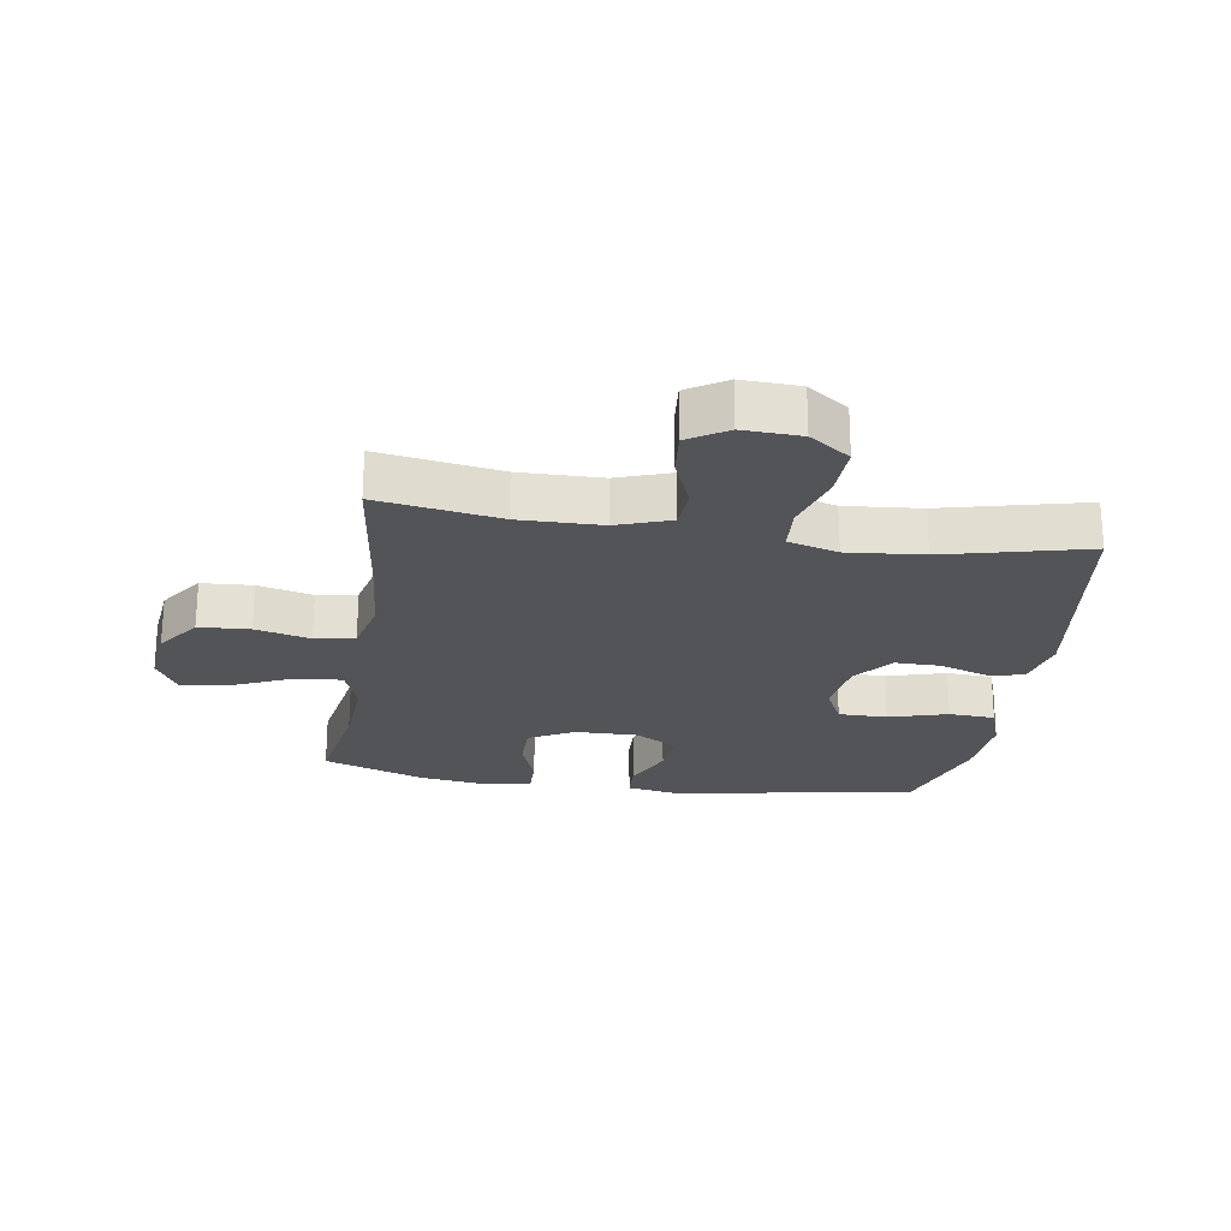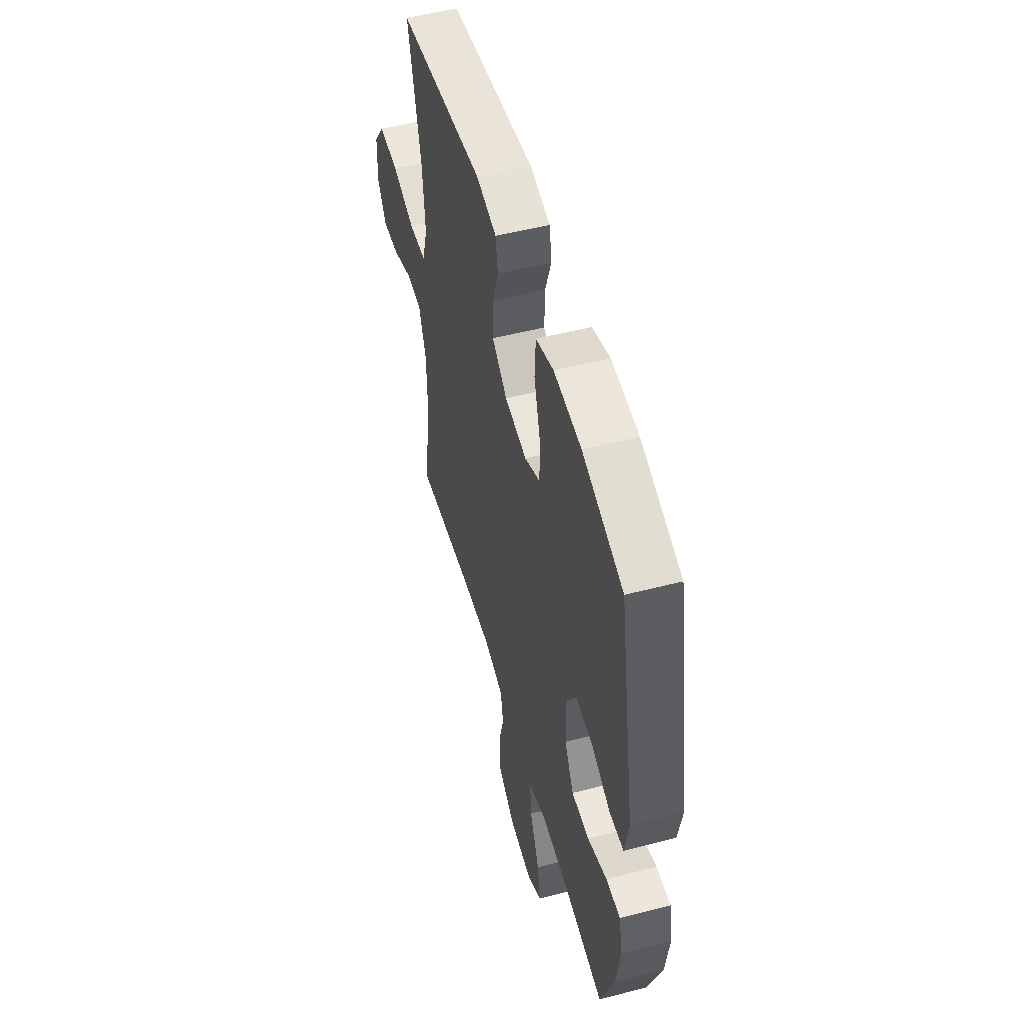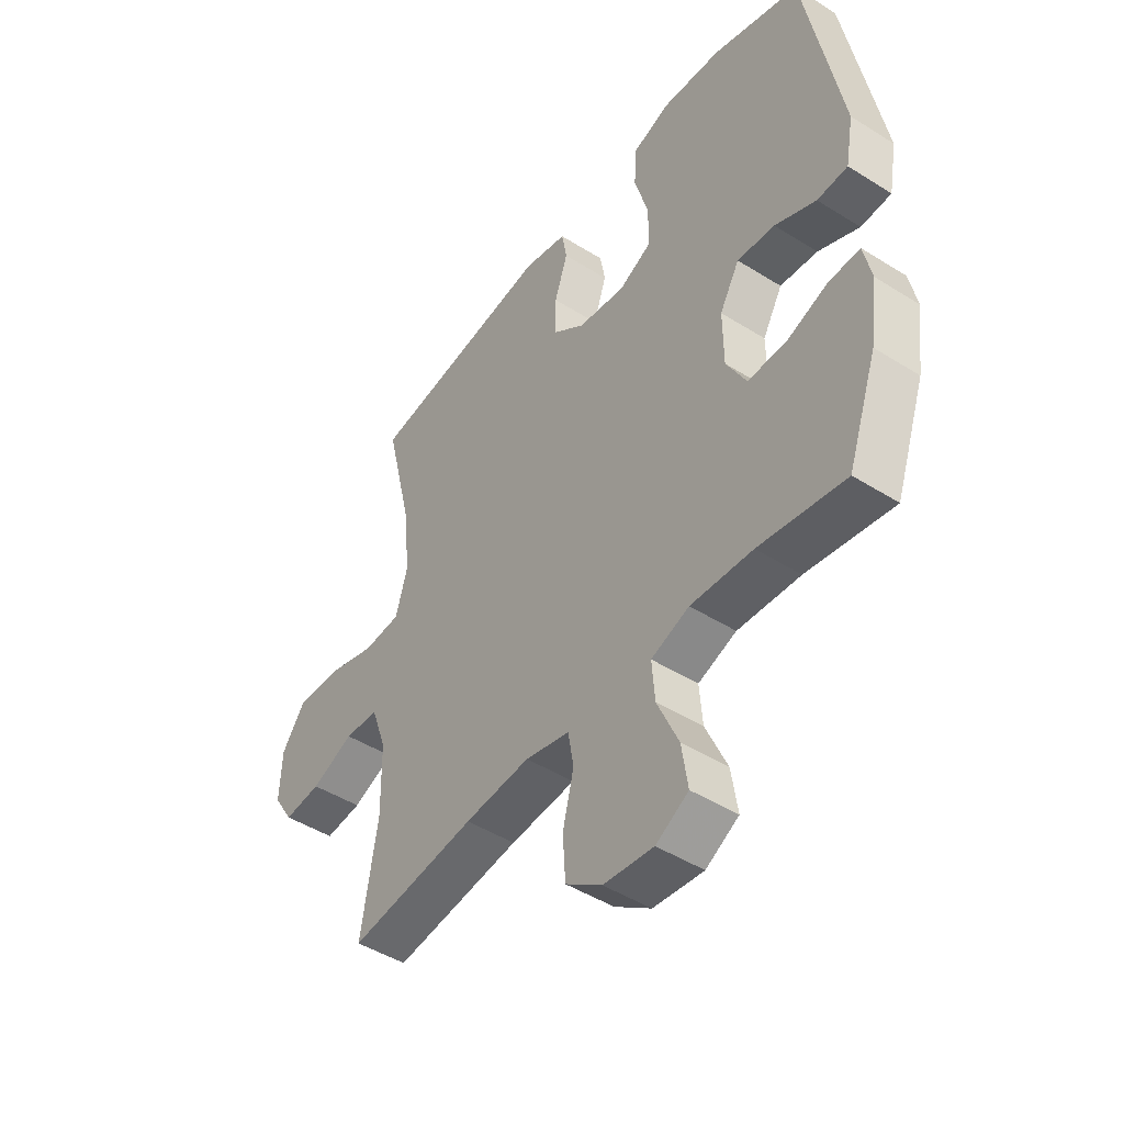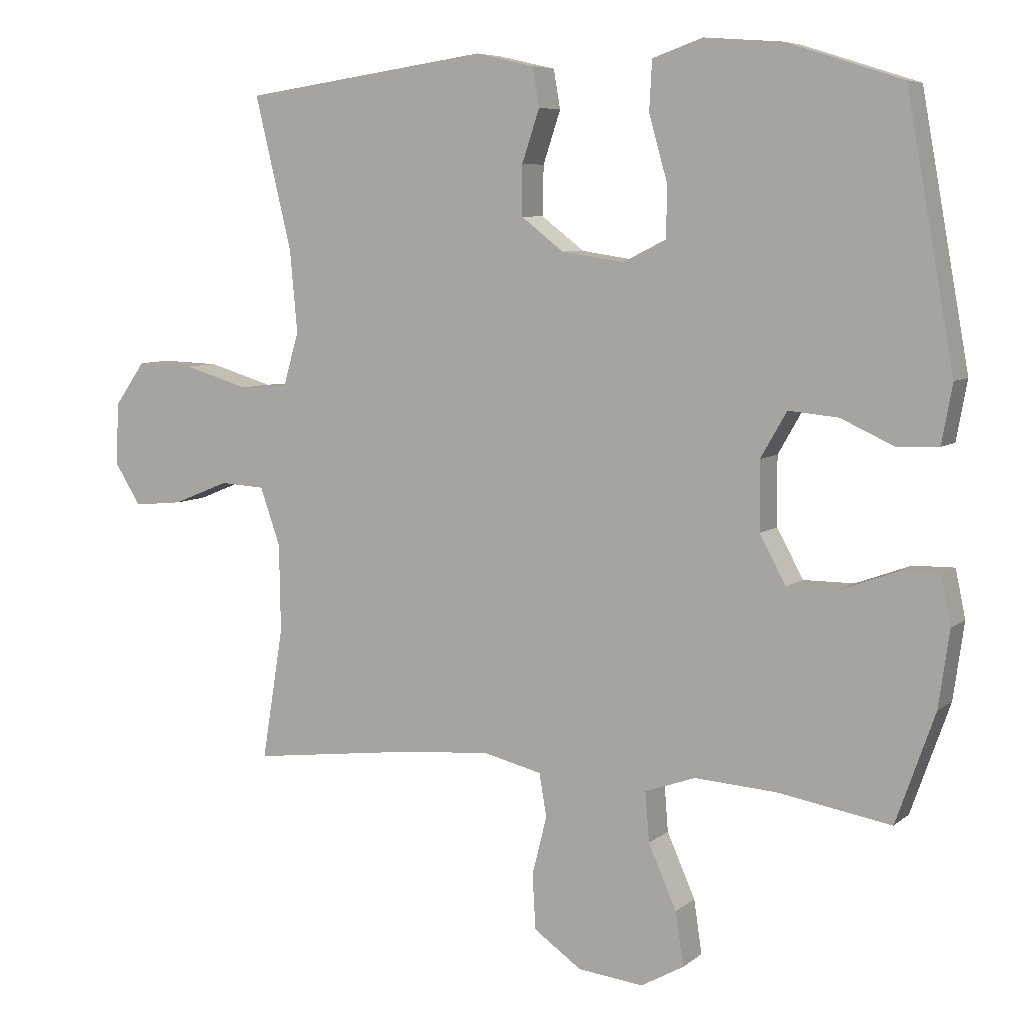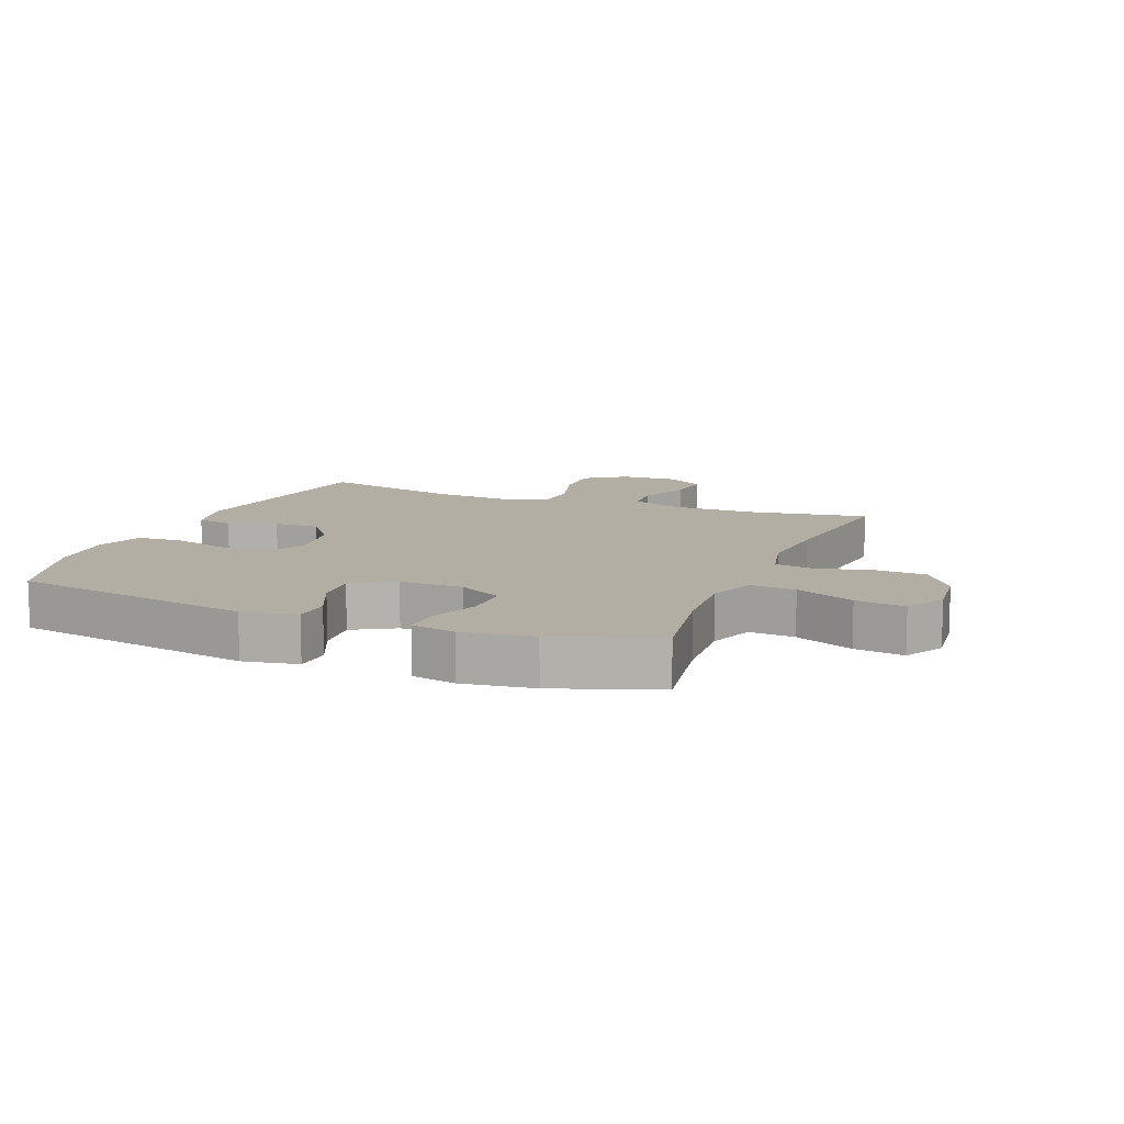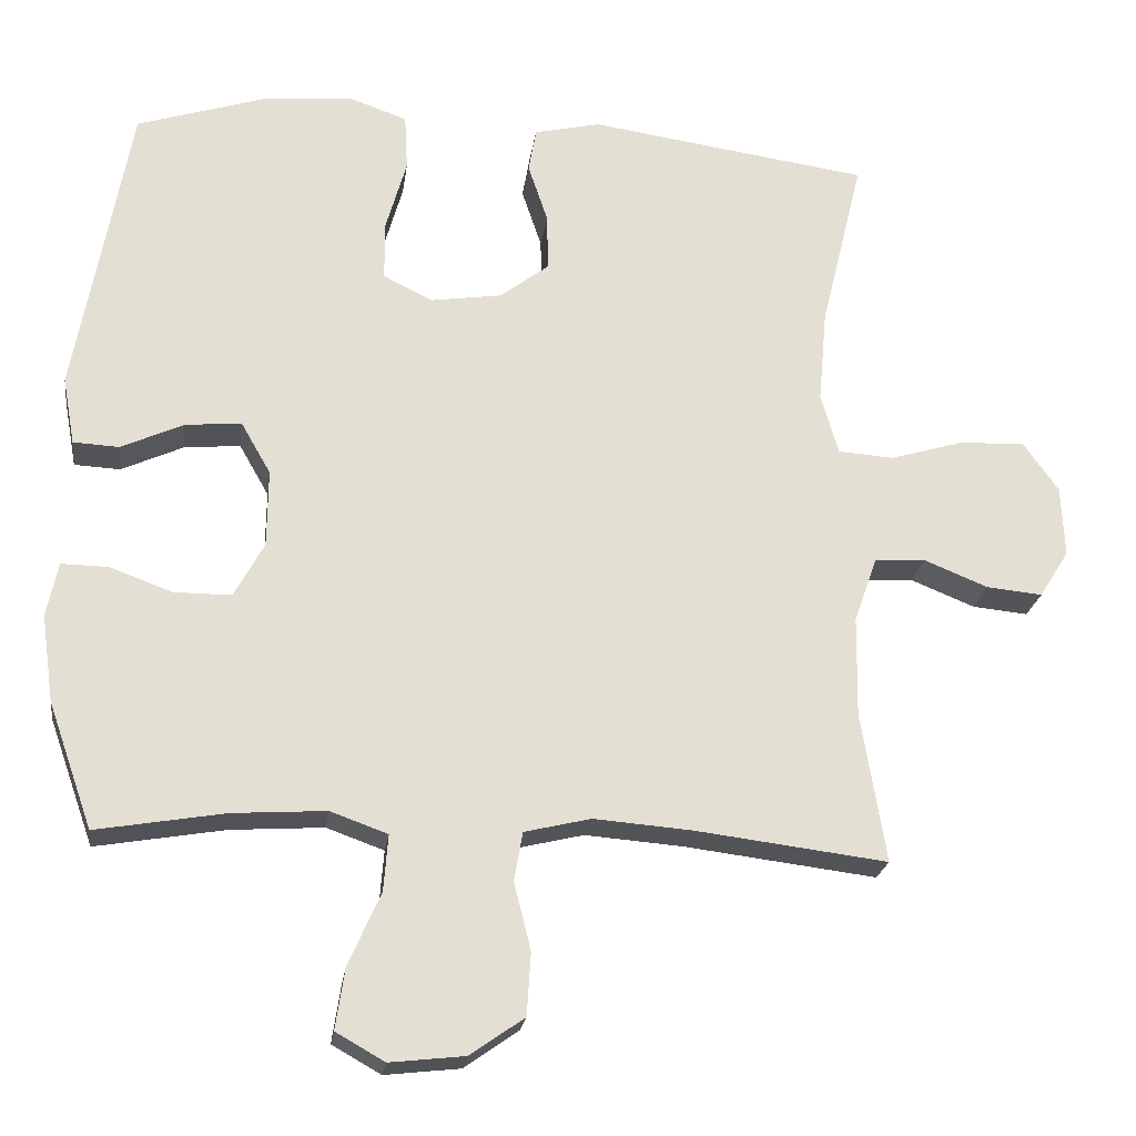
<metadata>
{"format":"obj","ext":"obj","renderer":"f3d","projection":"perspective","resolution":1024,"background":"white","views":[{"elev":-23.4,"azim":-98.8,"up":"+Y"},{"elev":52.5,"azim":74.4,"up":"+Z"},{"elev":-46.6,"azim":54.4,"up":"+Z"},{"elev":6.8,"azim":26.1,"up":"+Z"},{"elev":11.0,"azim":111.9,"up":"+Y"},{"elev":-22.6,"azim":172.2,"up":"+Z"}]}
</metadata>
<code>
v 0.5 0.07 -0.5
v 0.331 0.07 -0.471
v 0.209 0.07 -0.463
v 0.134 0.07 -0.49
v 0.14 0.07 -0.564
v 0.182 0.07 -0.659
v 0.194 0.07 -0.739
v 0.13 0.07 -0.775
v 0.032 0.07 -0.764
v -0.039 0.07 -0.714
v -0.044 0.07 -0.632
v -0.022 0.07 -0.544
v -0.033 0.07 -0.48
v -0.12 0.07 -0.459
v -0.249 0.07 -0.469
v -0.5 0.07 -0.5
v -0.468 0.07 -0.303
v -0.47 0.07 -0.172
v -0.5 0.07 -0.086
v -0.567 0.07 -0.082
v -0.651 0.07 -0.116
v -0.724 0.07 -0.123
v -0.763 0.07 -0.061
v -0.759 0.07 0.032
v -0.713 0.07 0.097
v -0.627 0.07 0.094
v -0.53 0.07 0.065
v -0.457 0.07 0.07
v -0.434 0.07 0.15
v -0.445 0.07 0.272
v -0.5 0.07 0.5
v -0.132 0.07 0.552
v -0.045 0.07 0.532
v -0.035 0.07 0.474
v -0.061 0.07 0.396
v -0.062 0.07 0.322
v 0.002 0.07 0.273
v 0.095 0.07 0.259
v 0.16 0.07 0.291
v 0.16 0.07 0.369
v 0.133 0.07 0.464
v 0.137 0.07 0.538
v 0.212 0.07 0.564
v 0.328 0.07 0.555
v 0.5 0.07 0.5
v 0.571 0.07 0.107
v 0.555 0.07 0.019
v 0.495 0.07 0.016
v 0.414 0.07 0.053
v 0.34 0.07 0.06
v 0.301 0.07 -0.008
v 0.302 0.07 -0.11
v 0.341 0.07 -0.182
v 0.416 0.07 -0.182
v 0.498 0.07 -0.152
v 0.559 0.07 -0.151
v 0.574 0.07 -0.222
v 0.558 0.07 -0.336
v 0.5 0 -0.5
v 0.331 0 -0.471
v 0.209 0 -0.463
v 0.134 0 -0.49
v 0.14 0 -0.564
v 0.182 0 -0.659
v 0.194 0 -0.739
v 0.13 0 -0.775
v 0.032 0 -0.764
v -0.039 0 -0.714
v -0.044 0 -0.632
v -0.022 0 -0.544
v -0.033 0 -0.48
v -0.12 0 -0.459
v -0.249 0 -0.469
v -0.5 0 -0.5
v -0.468 0 -0.303
v -0.47 0 -0.172
v -0.5 0 -0.086
v -0.567 0 -0.082
v -0.651 0 -0.116
v -0.724 0 -0.123
v -0.763 0 -0.061
v -0.759 0 0.032
v -0.713 0 0.097
v -0.627 0 0.094
v -0.53 0 0.065
v -0.457 0 0.07
v -0.434 0 0.15
v -0.445 0 0.272
v -0.5 0 0.5
v -0.132 0 0.552
v -0.045 0 0.532
v -0.035 0 0.474
v -0.061 0 0.396
v -0.062 0 0.322
v 0.002 0 0.273
v 0.095 0 0.259
v 0.16 0 0.291
v 0.16 0 0.369
v 0.133 0 0.464
v 0.137 0 0.538
v 0.212 0 0.564
v 0.328 0 0.555
v 0.5 0 0.5
v 0.571 0 0.107
v 0.555 0 0.019
v 0.495 0 0.016
v 0.414 0 0.053
v 0.34 0 0.06
v 0.301 0 -0.008
v 0.302 0 -0.11
v 0.341 0 -0.182
v 0.416 0 -0.182
v 0.498 0 -0.152
v 0.559 0 -0.151
v 0.574 0 -0.222
v 0.558 0 -0.336
f 57 58 1 2
f 54 55 56 57
f 53 54 57 2
f 52 53 2 3
f 51 52 3 4
f 46 47 48 49
f 46 49 50
f 45 46 50
f 44 45 50 51
f 40 41 42 43
f 39 40 43 44
f 32 33 34 35
f 30 31 32 35
f 29 30 35 36
f 28 29 36 37
f 24 25 26 27
f 24 27 28
f 23 24 28
f 20 21 22 23
f 19 20 23 28
f 18 19 28 37
f 15 16 17
f 14 15 17 18
f 13 14 18 37
f 9 10 11 12
f 5 6 7 8
f 4 5 8 9
f 39 44 51 4
f 12 13 37 38
f 12 38 39
f 4 9 12 39
f 60 59 116 115
f 115 114 113 112
f 60 115 112 111
f 61 60 111 110
f 62 61 110 109
f 107 106 105 104
f 108 107 104
f 108 104 103
f 109 108 103 102
f 101 100 99 98
f 102 101 98 97
f 93 92 91 90
f 93 90 89 88
f 94 93 88 87
f 95 94 87 86
f 85 84 83 82
f 86 85 82
f 86 82 81
f 81 80 79 78
f 86 81 78 77
f 95 86 77 76
f 75 74 73
f 76 75 73 72
f 95 76 72 71
f 70 69 68 67
f 66 65 64 63
f 67 66 63 62
f 62 109 102 97
f 96 95 71 70
f 97 96 70
f 97 70 67 62
f 1 59 60 2
f 2 60 61 3
f 3 61 62 4
f 4 62 63 5
f 5 63 64 6
f 6 64 65 7
f 7 65 66 8
f 8 66 67 9
f 9 67 68 10
f 10 68 69 11
f 11 69 70 12
f 12 70 71 13
f 13 71 72 14
f 14 72 73 15
f 15 73 74 16
f 16 74 75 17
f 17 75 76 18
f 18 76 77 19
f 19 77 78 20
f 20 78 79 21
f 21 79 80 22
f 22 80 81 23
f 23 81 82 24
f 24 82 83 25
f 25 83 84 26
f 26 84 85 27
f 27 85 86 28
f 28 86 87 29
f 29 87 88 30
f 30 88 89 31
f 31 89 90 32
f 32 90 91 33
f 33 91 92 34
f 34 92 93 35
f 35 93 94 36
f 36 94 95 37
f 37 95 96 38
f 38 96 97 39
f 39 97 98 40
f 40 98 99 41
f 41 99 100 42
f 42 100 101 43
f 43 101 102 44
f 44 102 103 45
f 45 103 104 46
f 46 104 105 47
f 47 105 106 48
f 48 106 107 49
f 49 107 108 50
f 50 108 109 51
f 51 109 110 52
f 52 110 111 53
f 53 111 112 54
f 54 112 113 55
f 55 113 114 56
f 56 114 115 57
f 57 115 116 58
f 58 116 59 1

</code>
